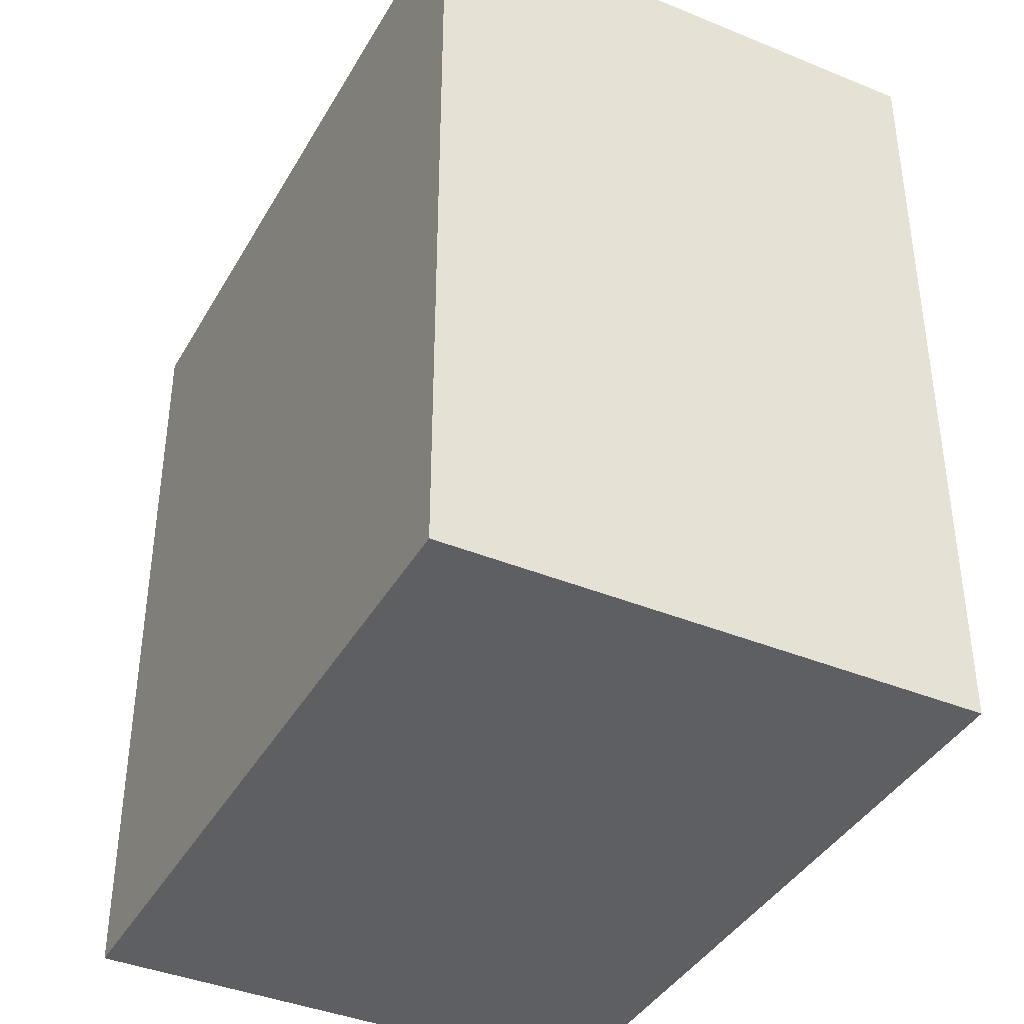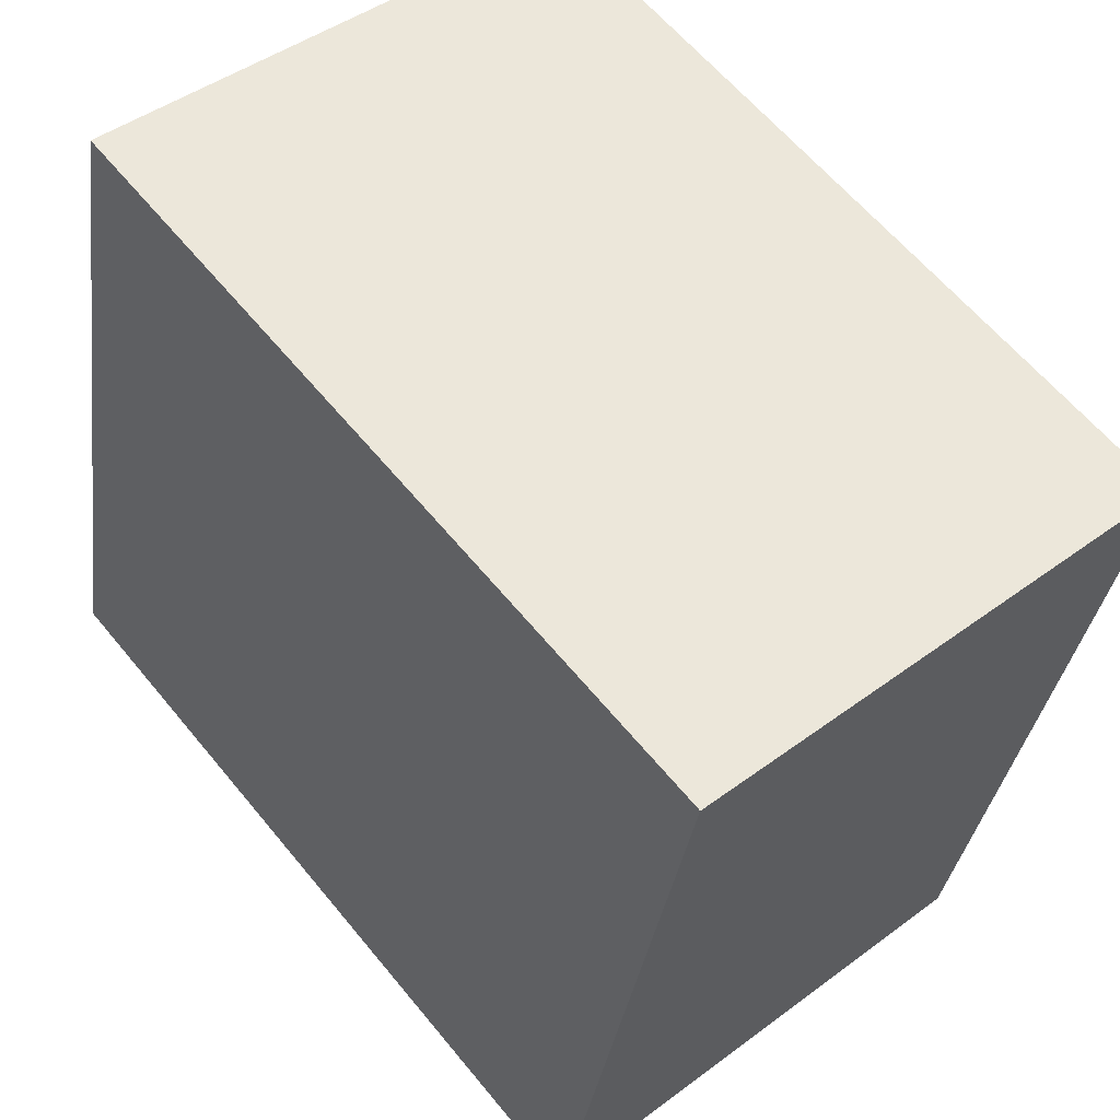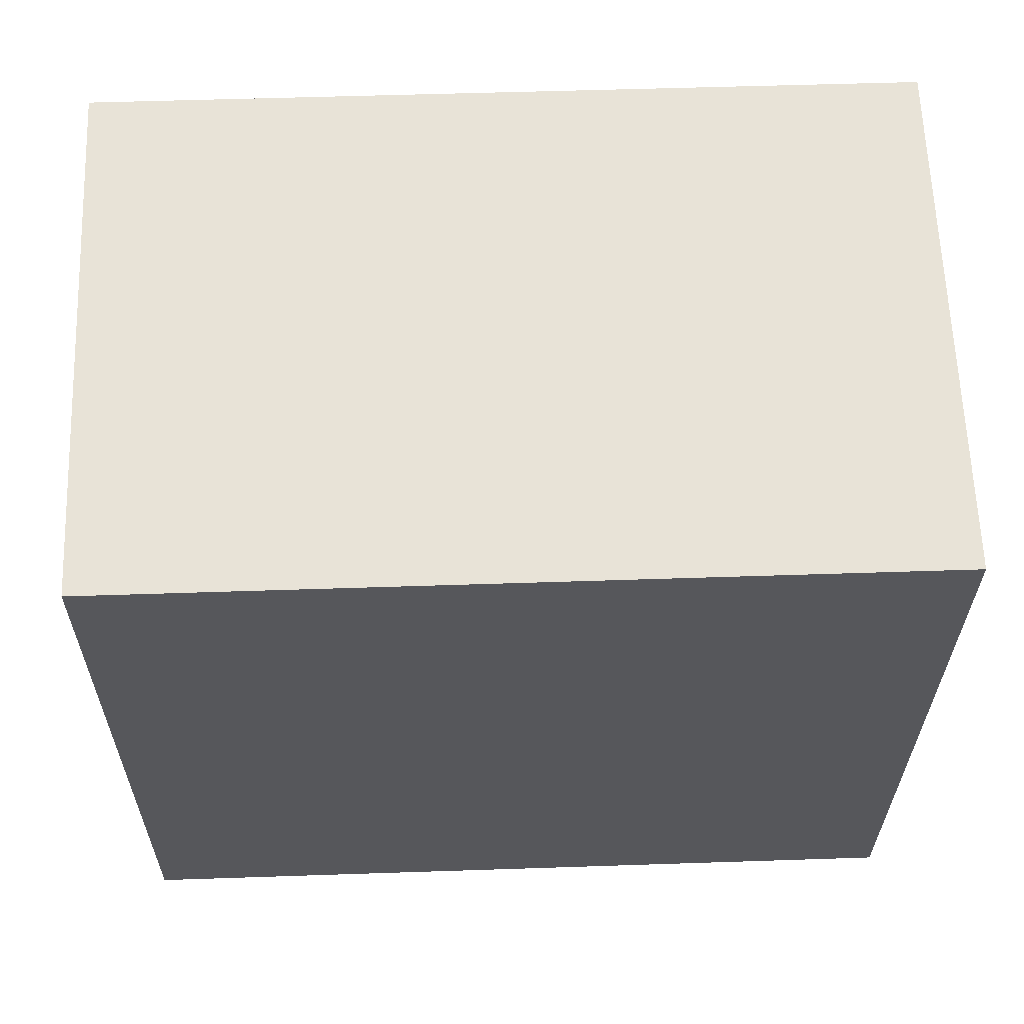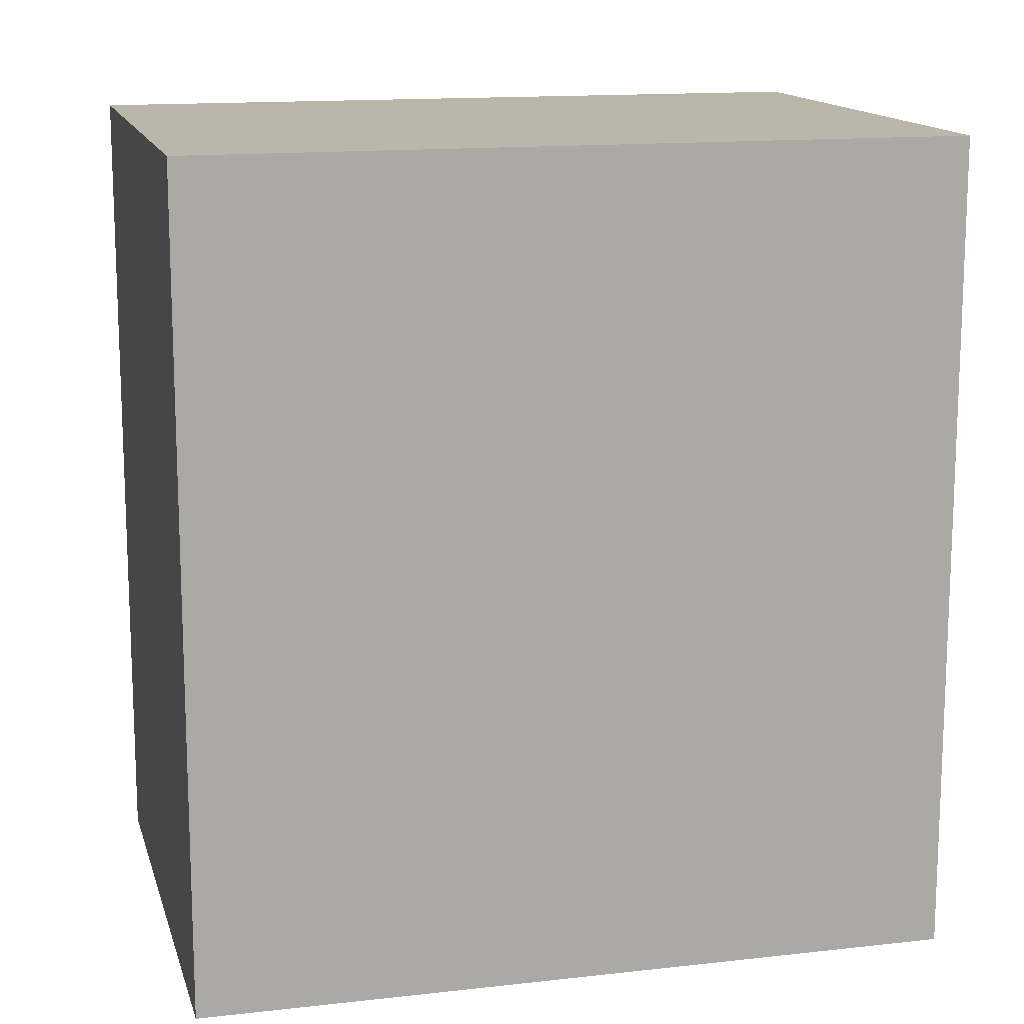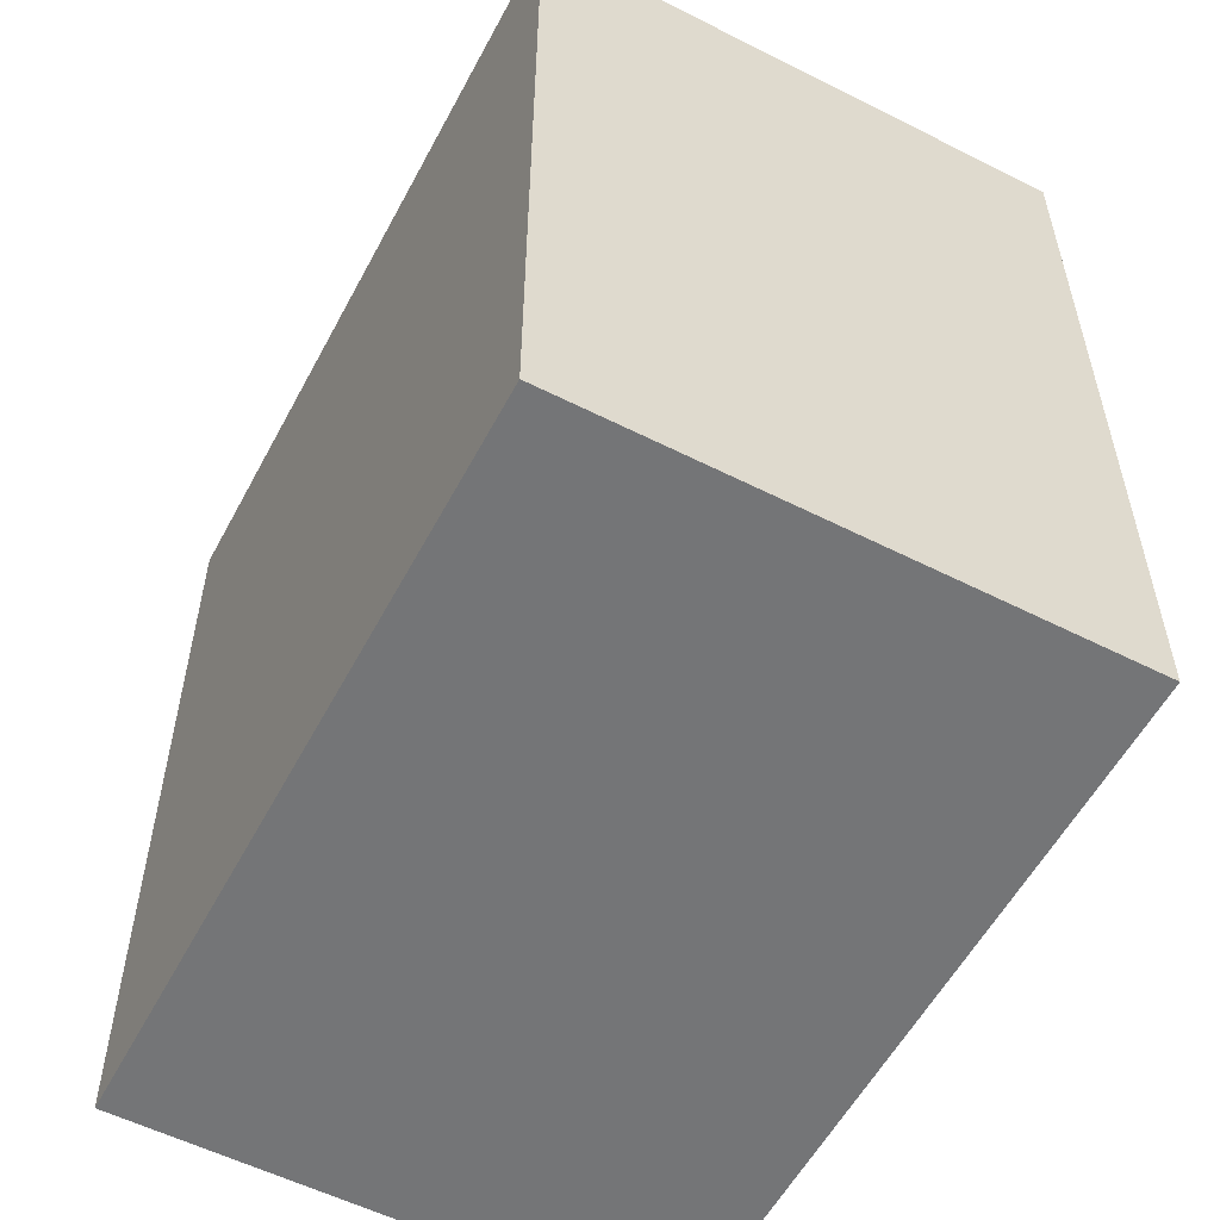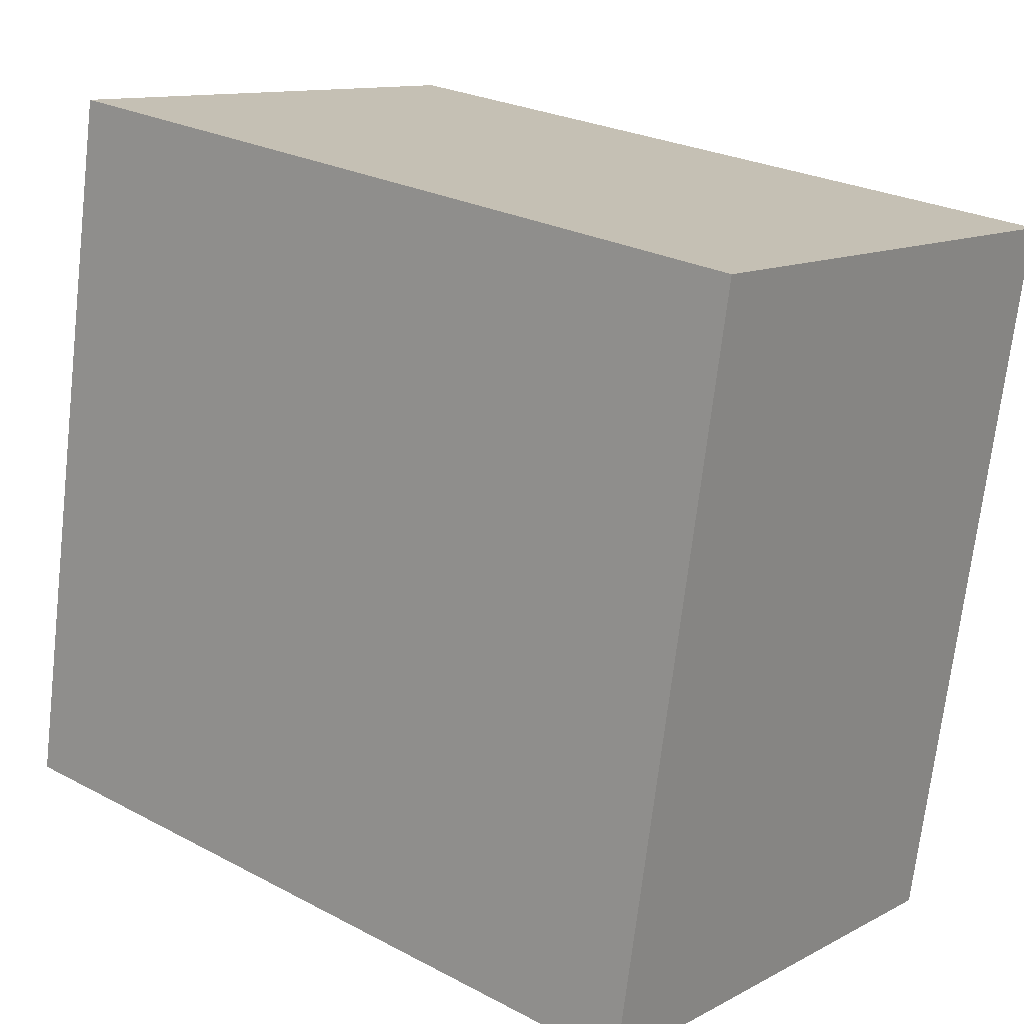
<metadata>
{"format":"obj","ext":"obj","renderer":"f3d","projection":"perspective","resolution":1024,"background":"white","views":[{"elev":-39.7,"azim":163.3,"up":"+Y"},{"elev":62.0,"azim":-39.3,"up":"+Z"},{"elev":51.9,"azim":87.9,"up":"+Z"},{"elev":14.1,"azim":86.3,"up":"+Y"},{"elev":-56.4,"azim":-17.4,"up":"+Y"},{"elev":25.6,"azim":-49.8,"up":"+Z"}]}
</metadata>
<code>
v  0 0 0
v  14.78 -8.797e-16 14.37
v  3.037 -1.012e-15 16.53
v  13.17 -3.475e-16 5.675
v  11.73 1.306e-16 -2.133
v  3.038 18.13 16.53
v  0.0003857 18.13 -0.0005749
v  14.78 18.13 14.37
v  13.17 18.13 5.675
v  11.73 18.13 -2.133
g defaultobject
f 1 2 3
f 2 1 4
f 4 1 5
f 6 1 3
f 1 6 7
f 2 6 3
f 6 2 8
f 4 8 2
f 8 4 9
f 5 9 4
f 9 5 10
f 7 5 1
f 5 7 10
f 6 10 7
f 10 6 9
f 9 6 8

</code>
